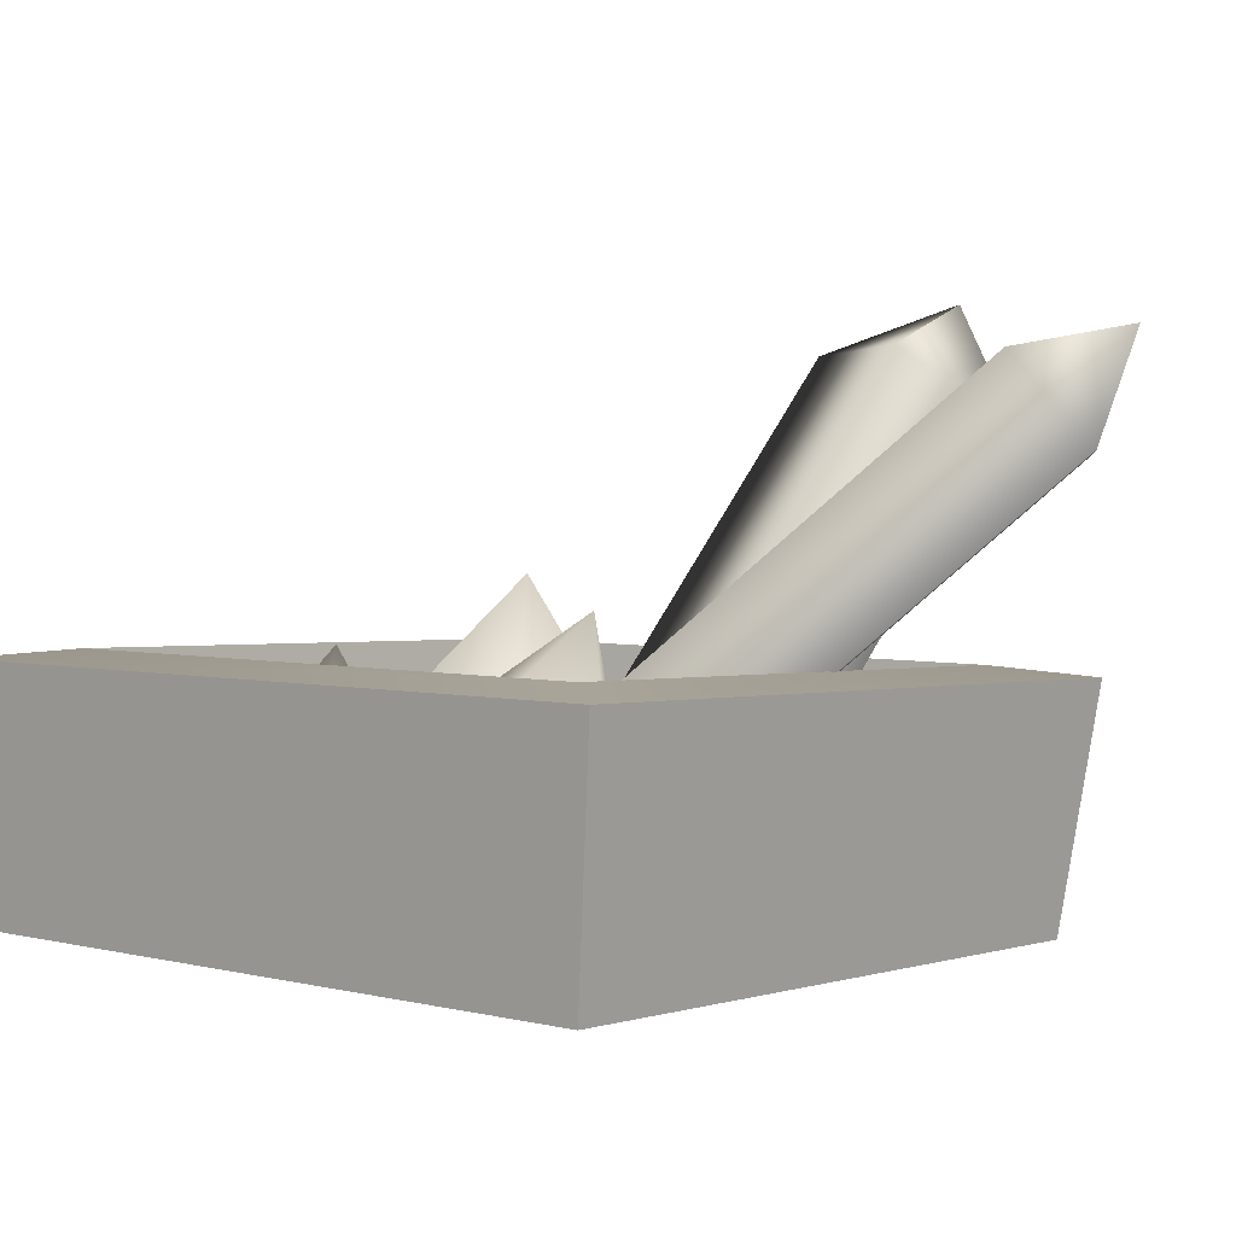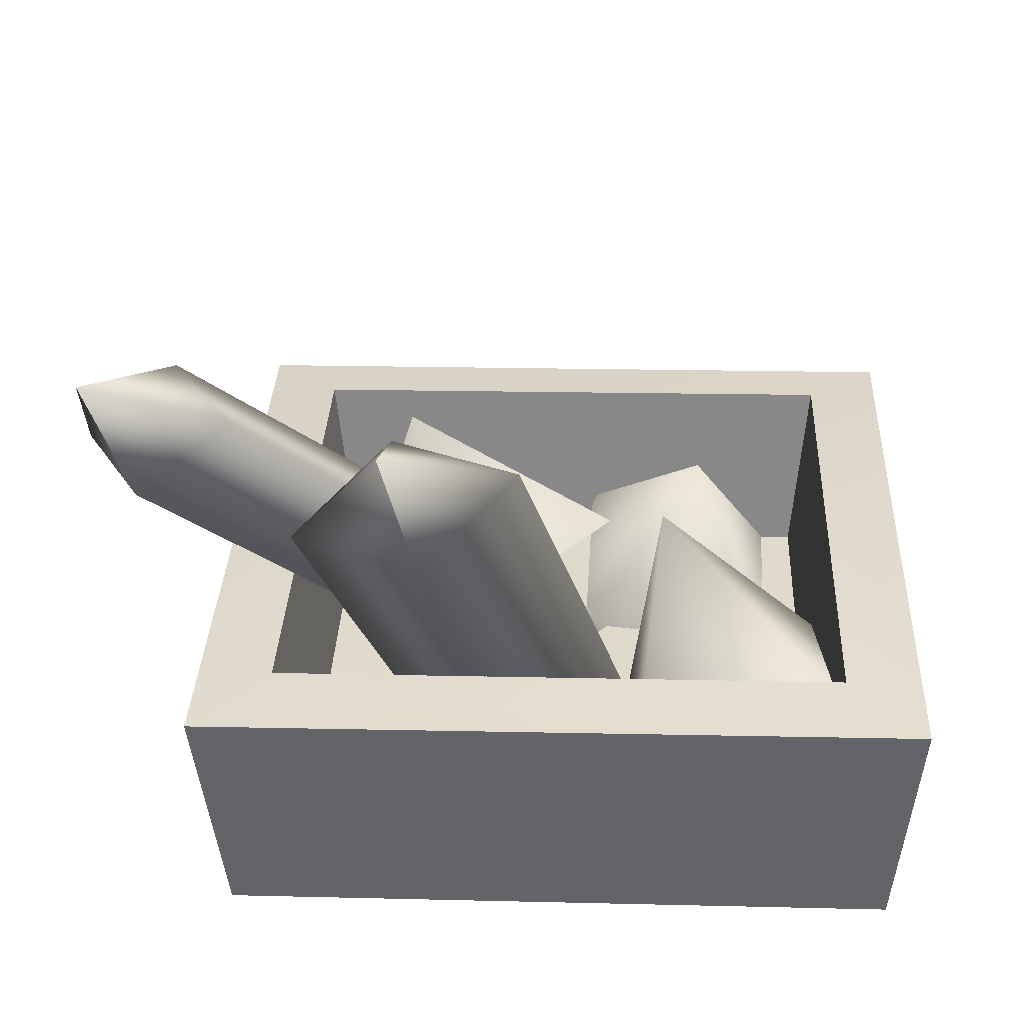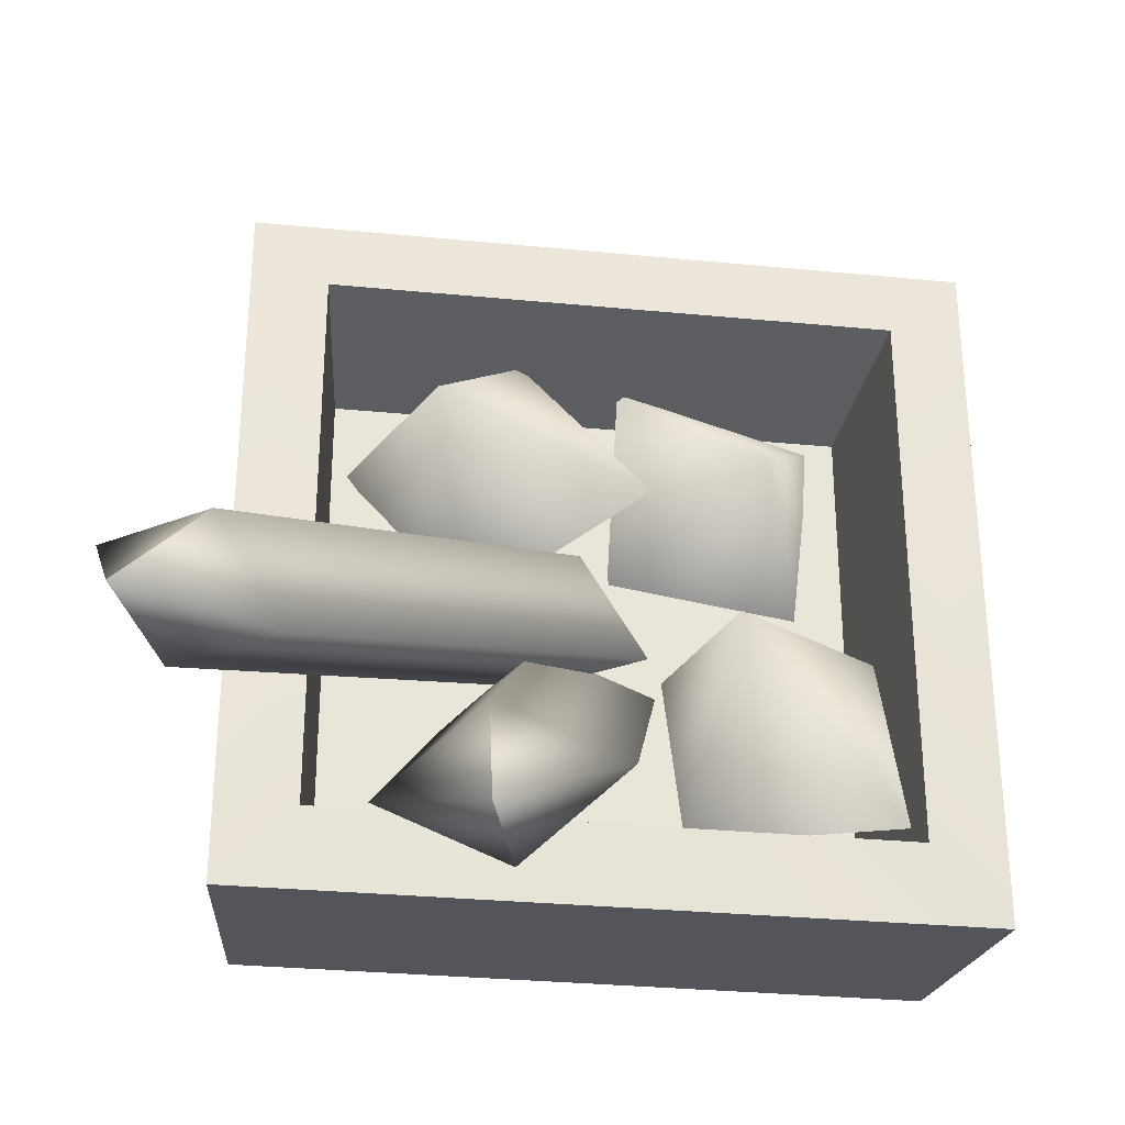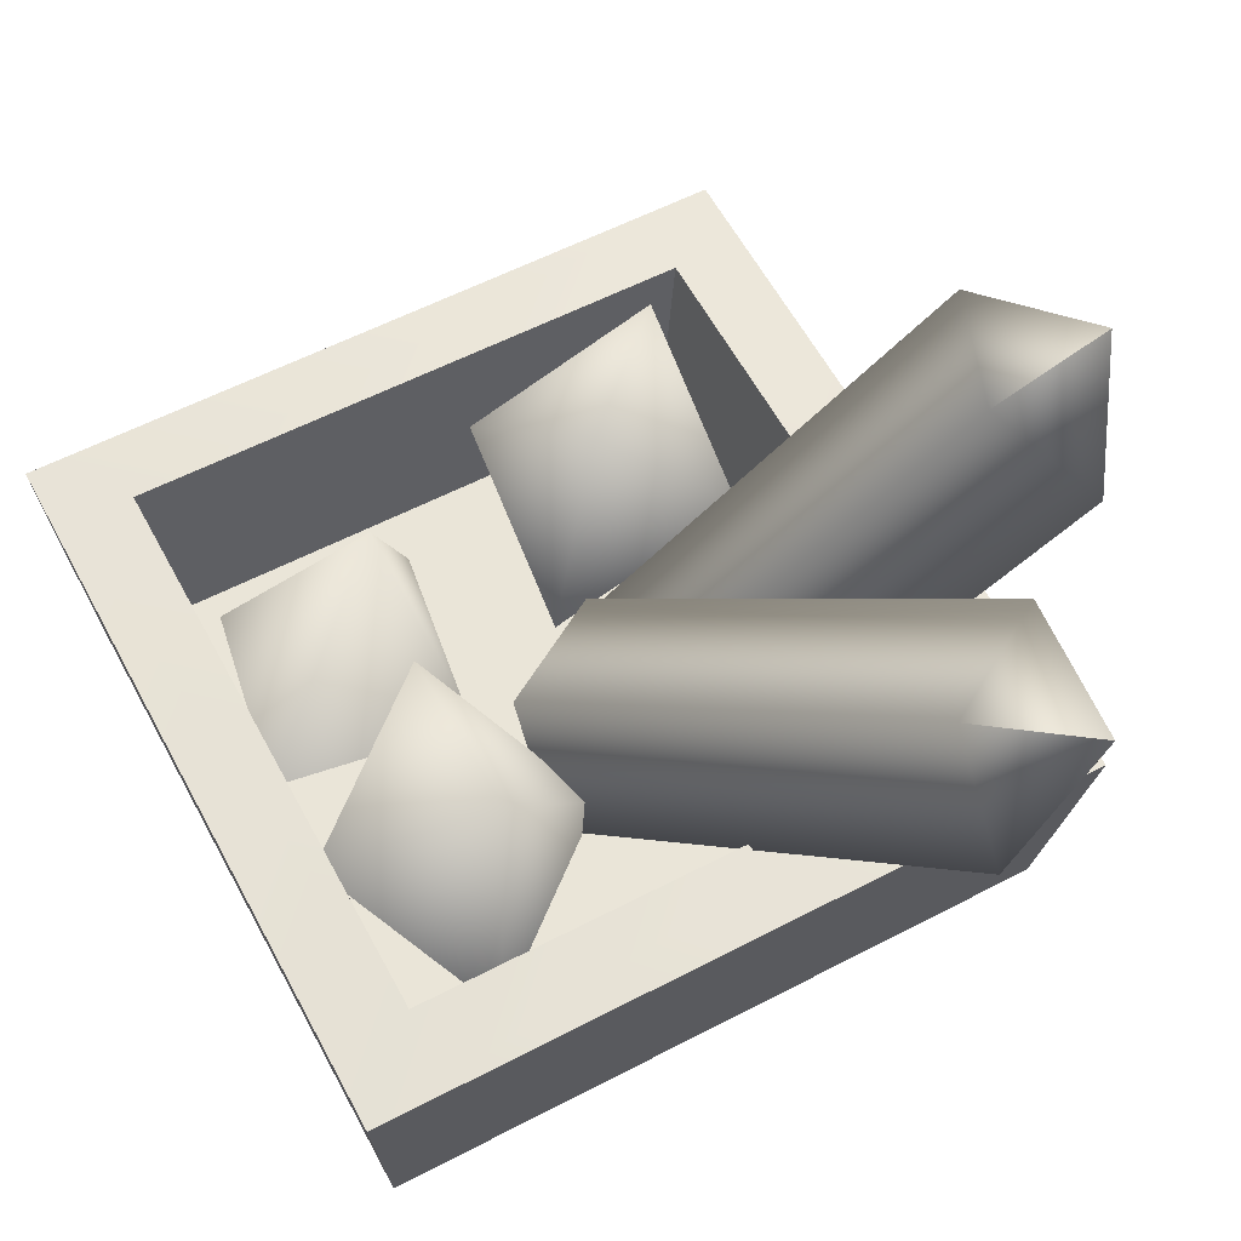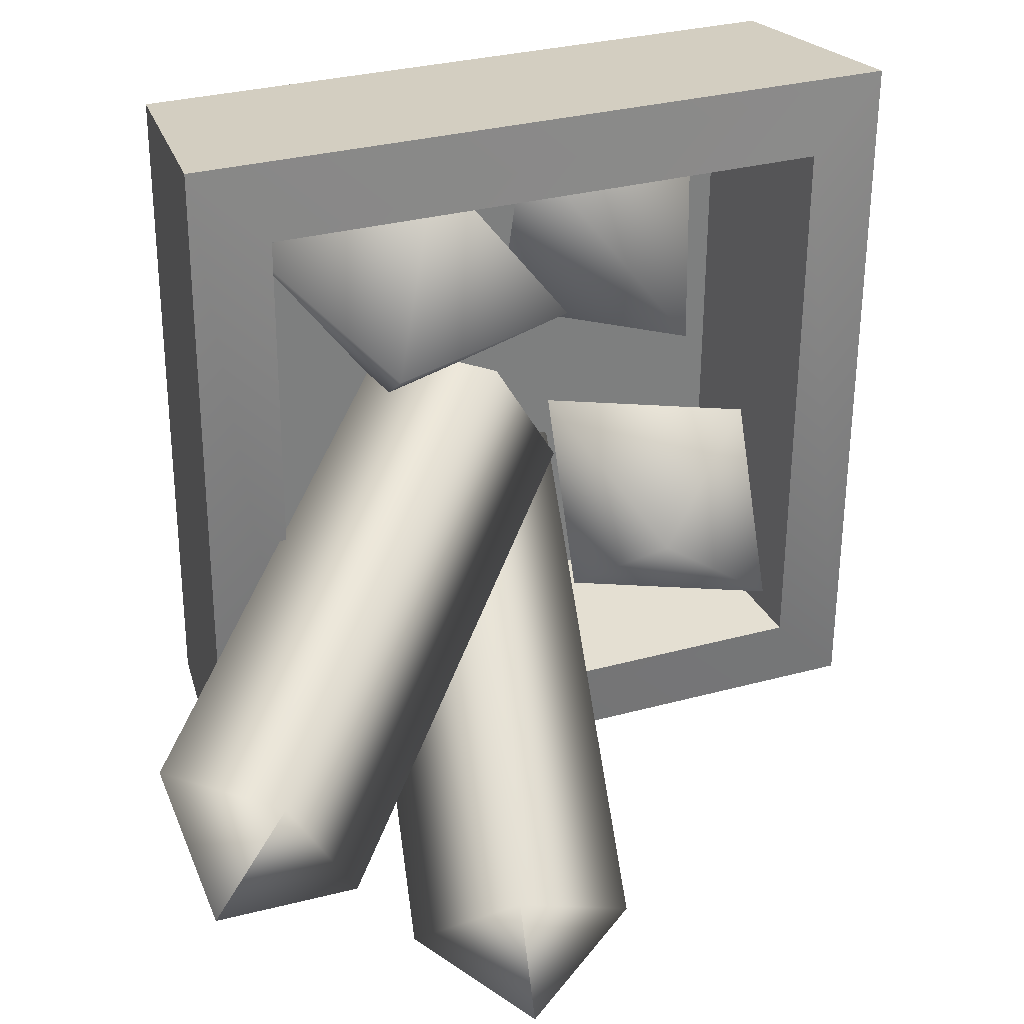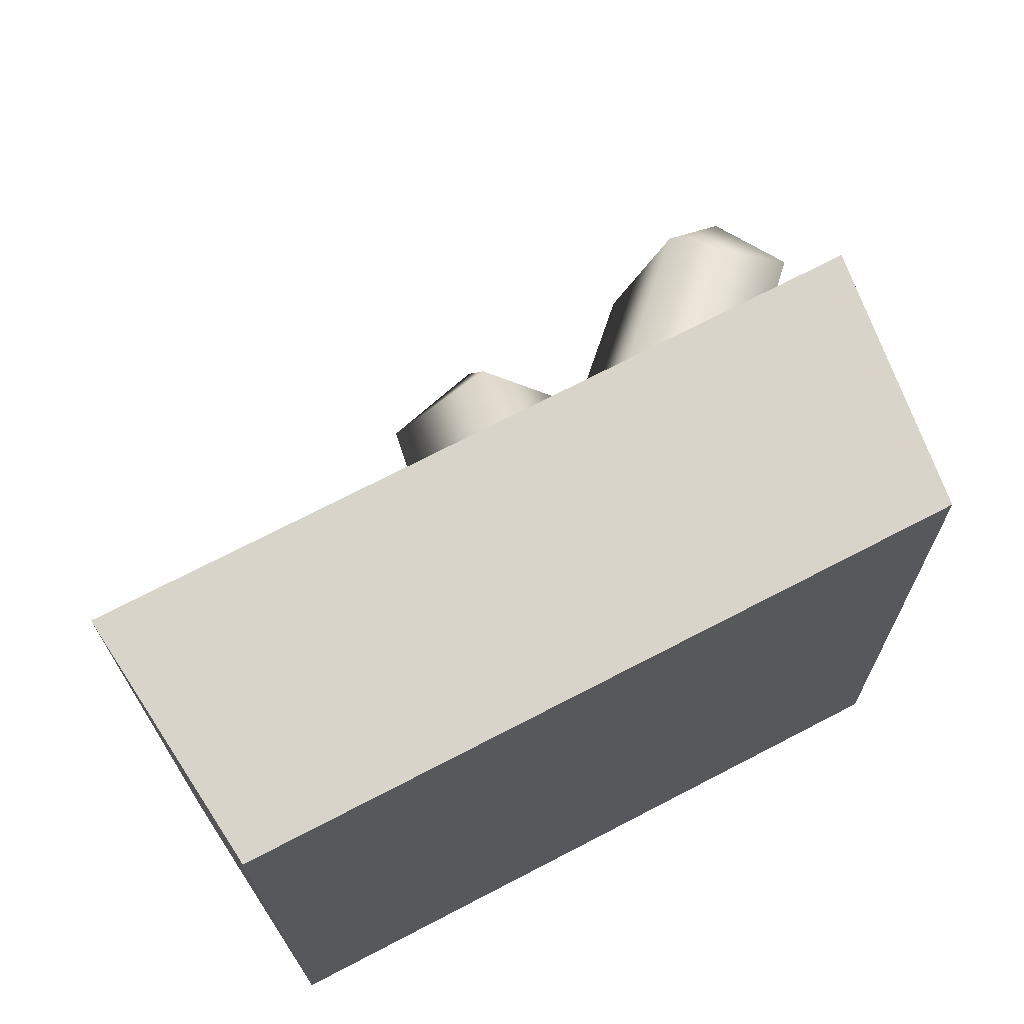
<metadata>
{"format":"obj","ext":"obj","renderer":"f3d","projection":"perspective","resolution":1024,"background":"white","views":[{"elev":2.3,"azim":39.7,"up":"+Y"},{"elev":31.5,"azim":-177.2,"up":"+Y"},{"elev":-32.0,"azim":171.4,"up":"+Z"},{"elev":59.9,"azim":61.7,"up":"+Y"},{"elev":29.8,"azim":157.4,"up":"+Z"},{"elev":72.0,"azim":-28.1,"up":"+Z"}]}
</metadata>
<code>
g r021v001_l
v 0.6159 0.554 -0.2021
v 0.4936 0.6673 -0.2148
v 0.5955 0.6951 -0.3299
v 0.02863 0.1961 0.06144
v 0.151 0.08277 0.07415
v -0.05677 0.196 -0.08242
v 0.4082 0.6672 -0.3586
v 0.5955 0.6951 -0.3299
v 0.4082 0.6672 -0.3586
v 0.5306 0.5539 -0.3459
v 0.5955 0.6951 -0.3299
v 0.06564 0.0827 -0.06971
v -0.05677 0.196 -0.08242
v 0.151 0.08277 0.07415
v 0.6159 0.554 -0.2021
v 0.5955 0.6951 -0.3299
v 0.3133 0.6052 -0.5158
v 0.2002 0.6893 -0.4319
v 0.2031 0.7455 -0.5744
v 0.07319 0.1227 -0.03529
v 0.1863 0.03863 -0.1192
v -0.07978 0.1159 -0.09404
v 0.04731 0.6824 -0.4907
v 0.2031 0.7455 -0.5744
v 0.04731 0.6824 -0.4907
v 0.1604 0.5984 -0.5745
v 0.2031 0.7455 -0.5744
v 0.03331 0.0318 -0.1779
v -0.07978 0.1159 -0.09404
v 0.1863 0.03863 -0.1192
v 0.3133 0.6052 -0.5158
v 0.2031 0.7455 -0.5744
v 0.3722 0.3242 0.3588
v 0.4706 0.3123 0.4574
v -0.4598 0.3225 0.4597
v -0.3613 0.3333 0.3608
v -0.4622 0.3059 -0.4705
v -0.3634 0.3179 -0.3725
v -0.3399 0.08802 0.3409
v 0.3436 0.07955 0.3391
v 0.3722 0.3242 0.3588
v -0.3613 0.3333 0.3608
v -0.3399 0.08802 0.3409
v -0.342 0.07366 -0.3425
v 0.3416 0.06519 -0.3444
v 0.3436 0.07955 0.3391
v 0.4348 0.004038 0.4324
v 0.4706 0.3123 0.4574
v 0.4681 0.2932 -0.4729
v 0.4324 -0.01385 -0.4347
v 0.4706 0.3123 0.4574
v 0.3722 0.3242 0.3588
v 0.37 0.3089 -0.3745
v 0.4681 0.2932 -0.4729
v -0.3634 0.3179 -0.3725
v -0.4622 0.3059 -0.4705
v 0.37 0.3089 -0.3745
v 0.3722 0.3242 0.3588
v 0.3436 0.07955 0.3391
v 0.3416 0.06519 -0.3444
v 0.4681 0.2932 -0.4729
v -0.4622 0.3059 -0.4705
v -0.4348 -0.004038 -0.4325
v 0.4324 -0.01385 -0.4347
v 0.3416 0.06519 -0.3444
v -0.342 0.07366 -0.3425
v -0.3634 0.3179 -0.3725
v 0.37 0.3089 -0.3745
v -0.4325 0.01385 0.4346
v -0.4348 -0.004038 -0.4325
v -0.4622 0.3059 -0.4705
v -0.4598 0.3225 0.4597
v -0.3613 0.3333 0.3608
v -0.3634 0.3179 -0.3725
v -0.342 0.07366 -0.3425
v -0.3399 0.08802 0.3409
v -0.4598 0.3225 0.4597
v 0.4706 0.3123 0.4574
v 0.4348 0.004038 0.4324
v -0.4325 0.01385 0.4346
v -0.4325 0.01385 0.4346
v 0.4348 0.004038 0.4324
v 0.4324 -0.01385 -0.4347
v -0.4348 -0.004038 -0.4325
v -0.09287 0.09155 -0.05636
v -0.3452 0.2 -0.06955
v -0.1293 0.4125 -0.1336
v -0.1039 0.1669 -0.3205
v -0.3561 0.2753 -0.3337
v -0.03097 0.1455 0.3567
v -0.2958 0.1079 0.3082
v -0.1837 0.335 0.1362
v -0.02623 0.07584 0.094
v -0.291 0.0382 0.04552
v 0.3248 0.07116 0.2337
v 0.1046 0.1766 0.361
v 0.2338 0.3848 0.1709
v 0.1606 0.1244 0.01922
v -0.05956 0.2299 0.1465
g r021v001_l_0
f 3 2 1
f 2 4 1
f 4 5 1
f 4 6 5
f 6 4 2
f 7 6 2
f 8 7 2
f 11 10 9
f 10 12 9
f 12 13 9
f 12 14 13
f 14 12 10
f 15 14 10
f 16 15 10
f 19 18 17
f 18 20 17
f 20 21 17
f 21 20 22
f 22 20 18
f 23 22 18
f 24 23 18
f 27 26 25
f 26 28 25
f 28 29 25
f 28 30 29
f 30 28 26
f 31 30 26
f 32 31 26
f 35 34 33
f 36 35 33
f 35 36 37
f 36 38 37
f 41 40 39
f 42 41 39
f 45 44 43
f 46 45 43
f 49 48 47
f 50 49 47
f 53 52 51
f 54 53 51
f 53 54 55
f 54 56 55
f 59 58 57
f 60 59 57
f 63 62 61
f 64 63 61
f 67 66 65
f 68 67 65
f 71 70 69
f 72 71 69
f 75 74 73
f 76 75 73
f 79 78 77
f 80 79 77
f 83 82 81
f 84 83 81
f 87 86 85
f 87 85 88
f 87 89 86
f 87 88 89
f 92 91 90
f 92 90 93
f 92 94 91
f 92 93 94
f 97 96 95
f 97 95 98
f 97 99 96
f 97 98 99

</code>
